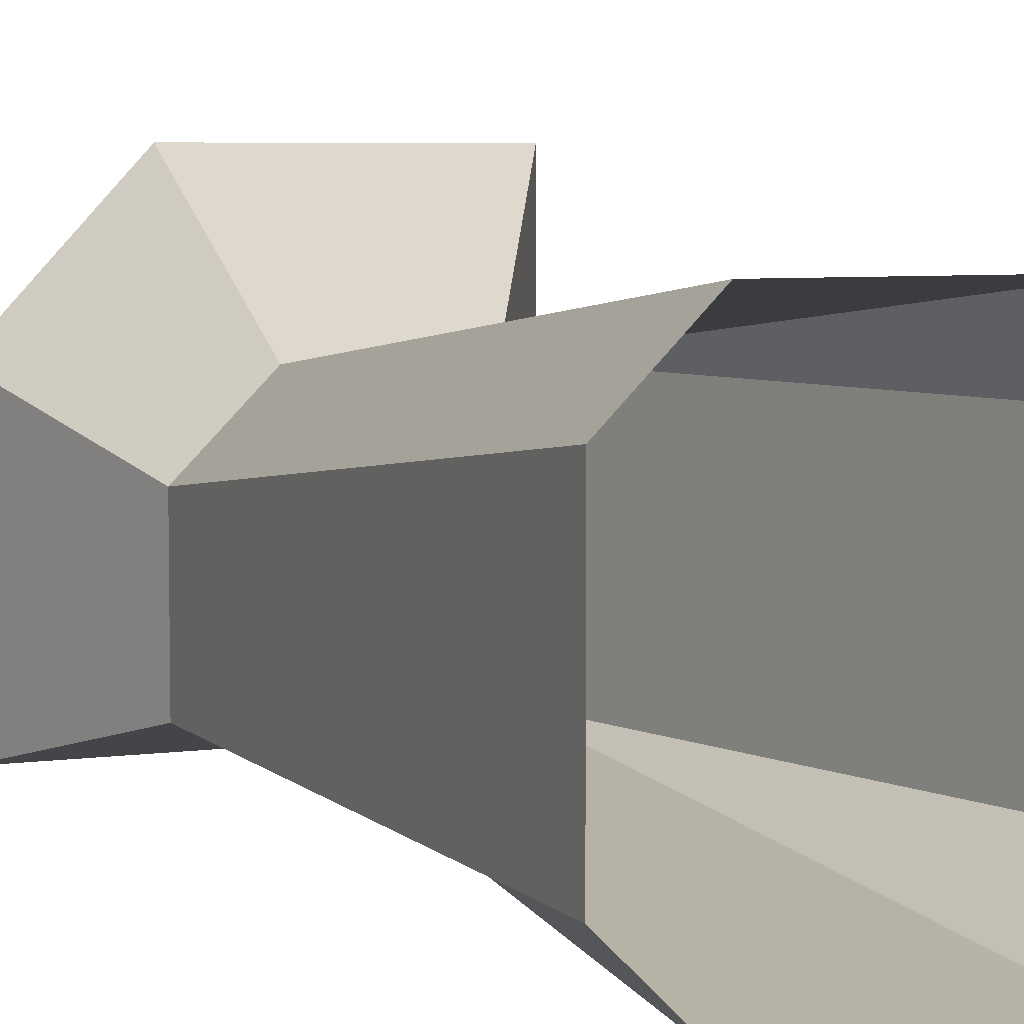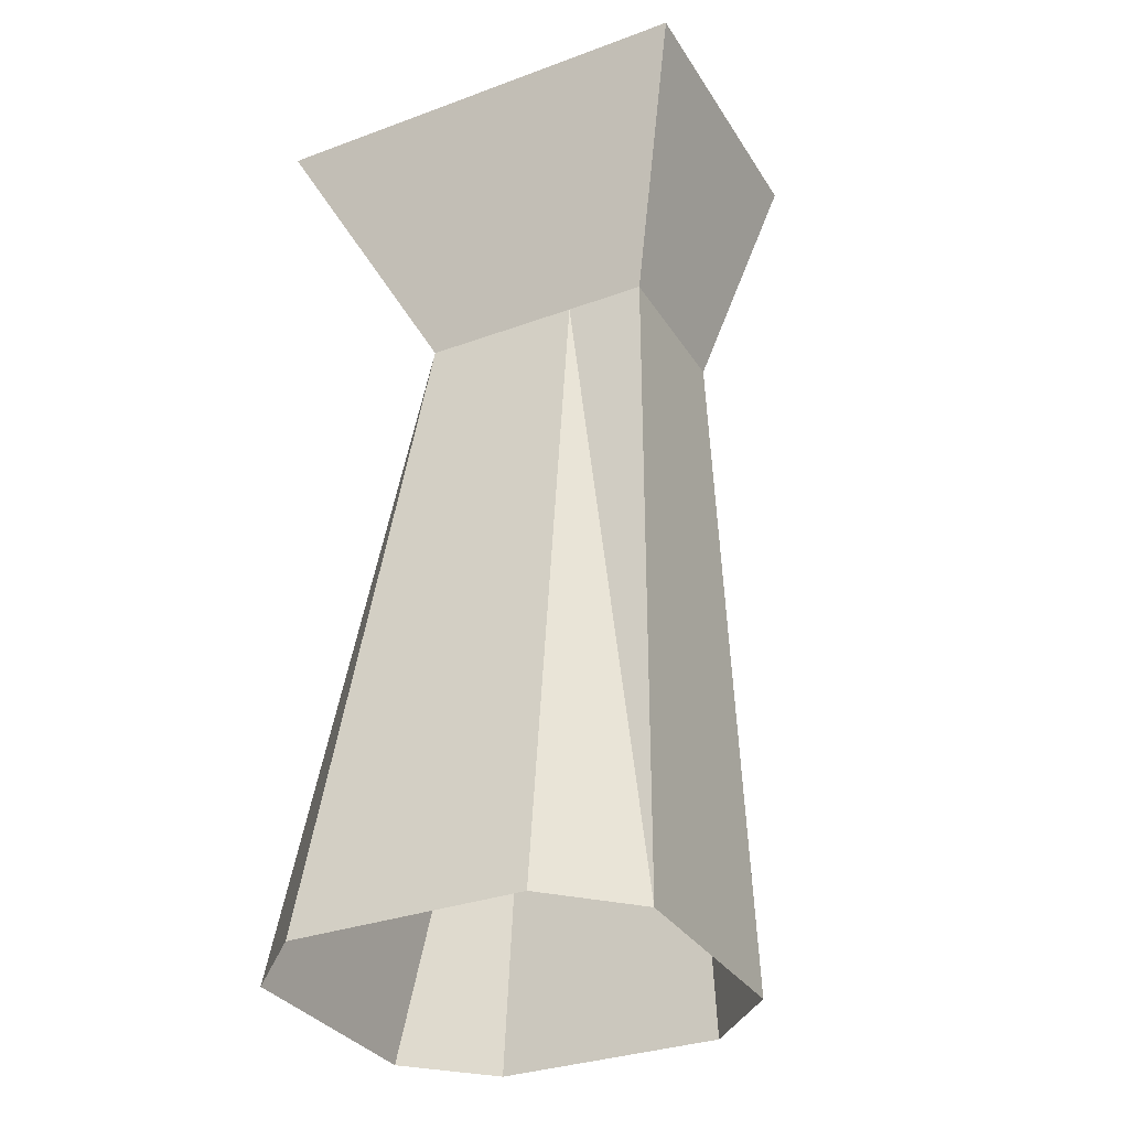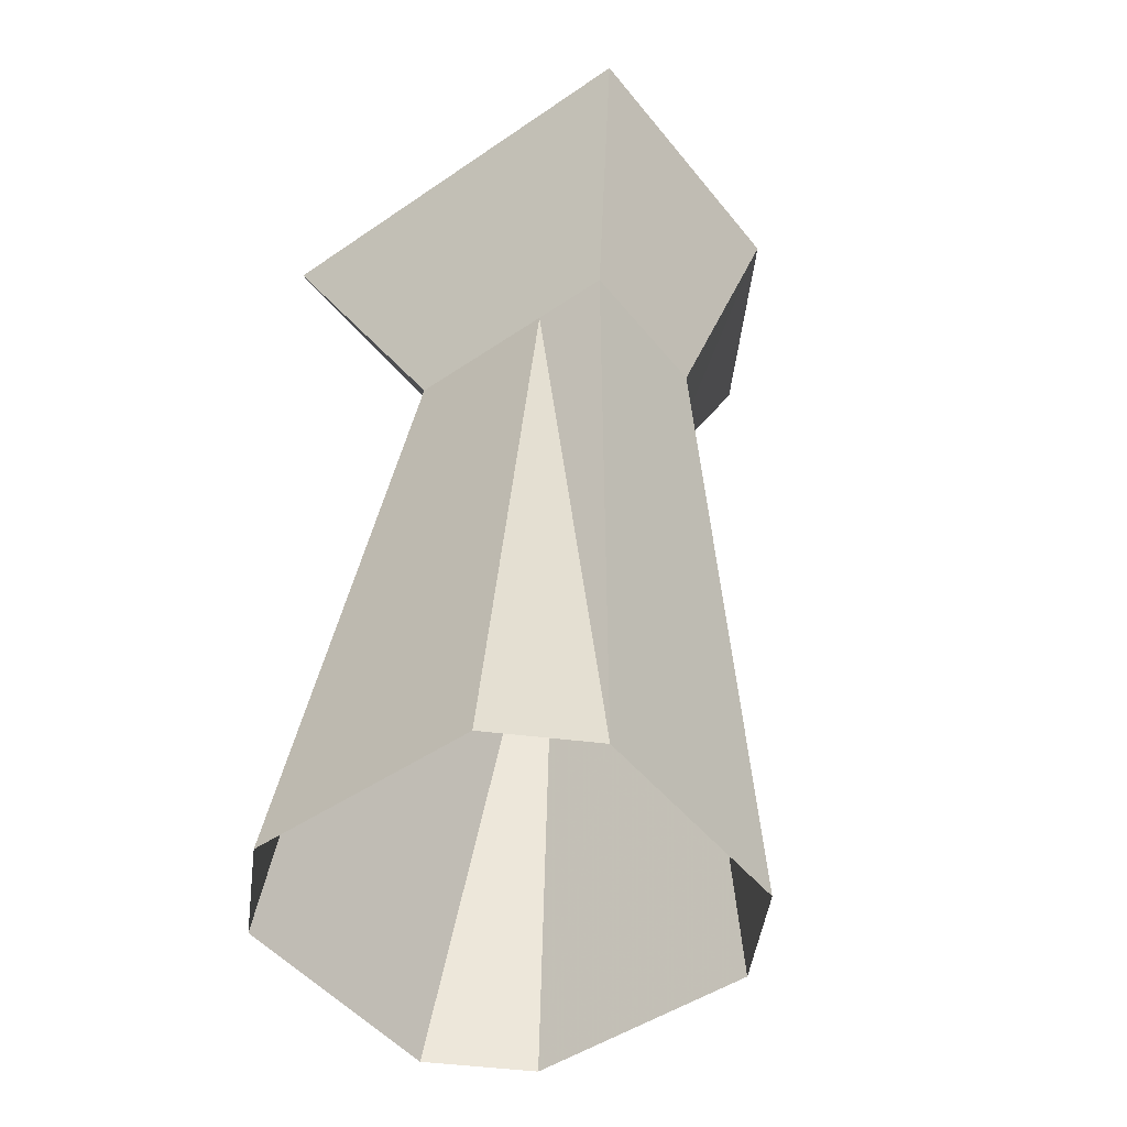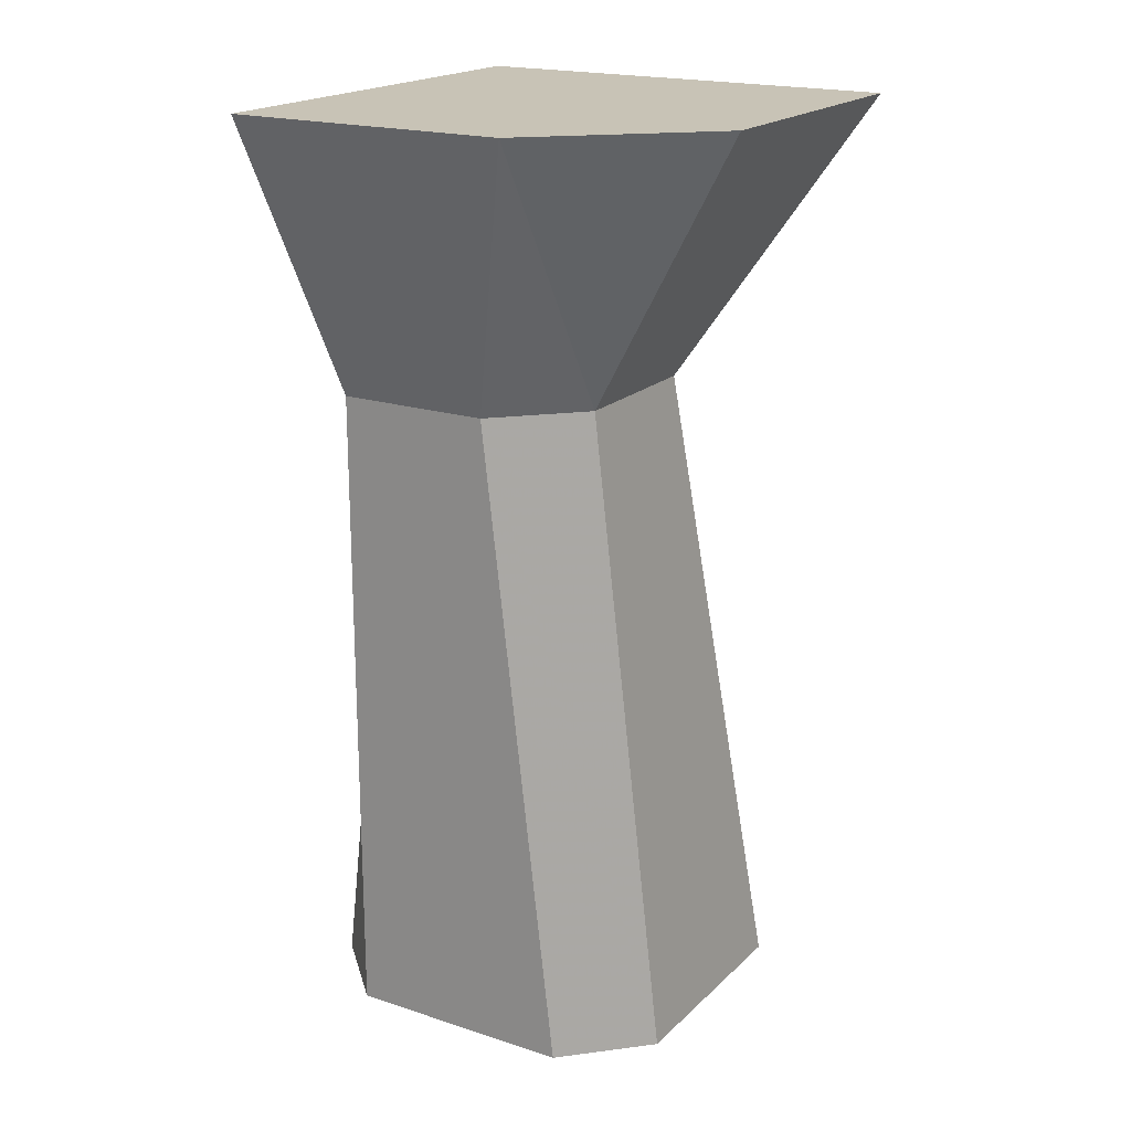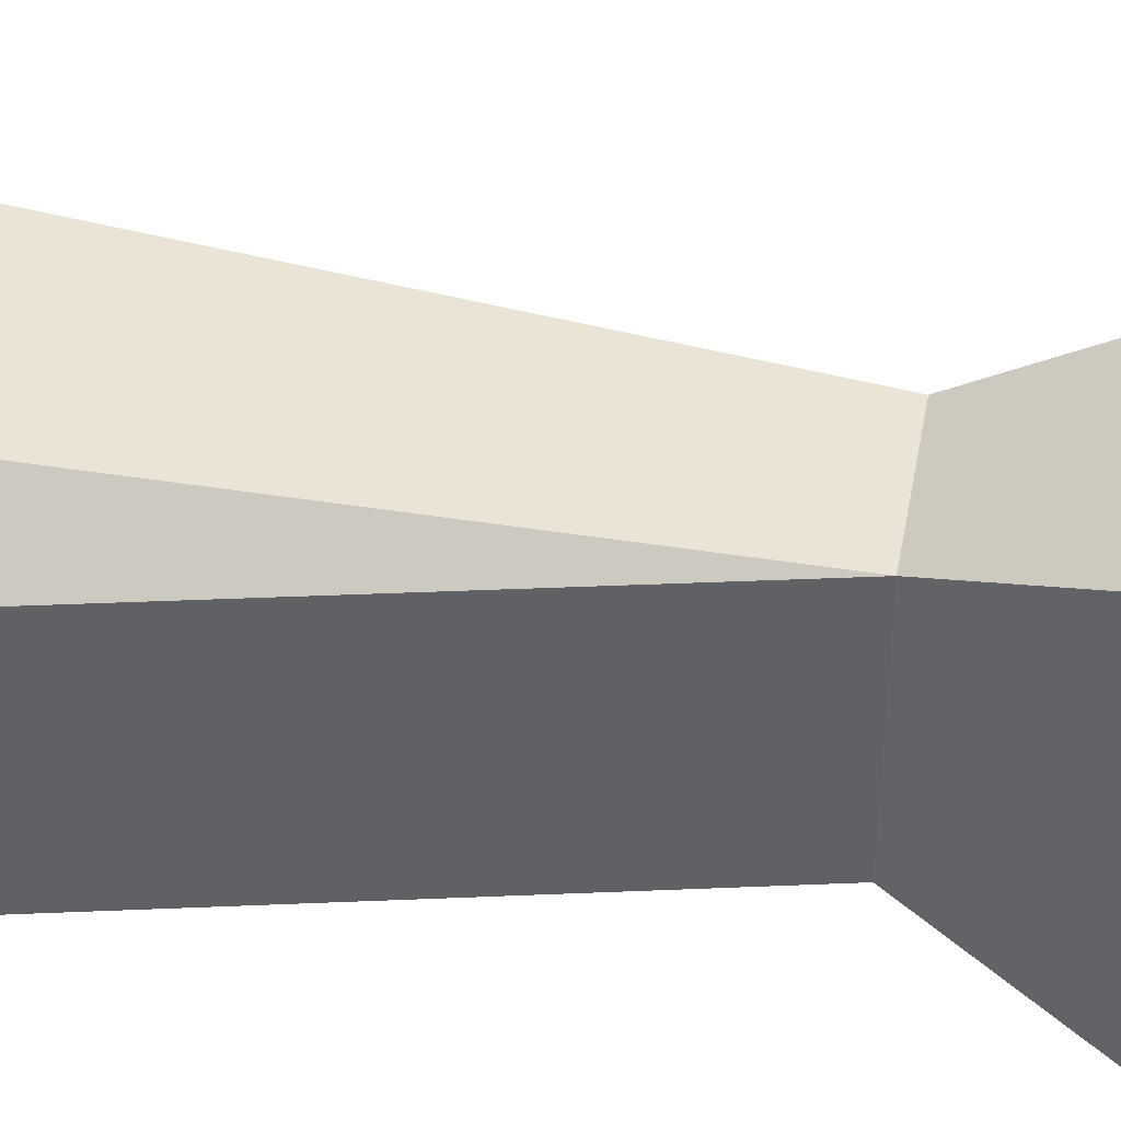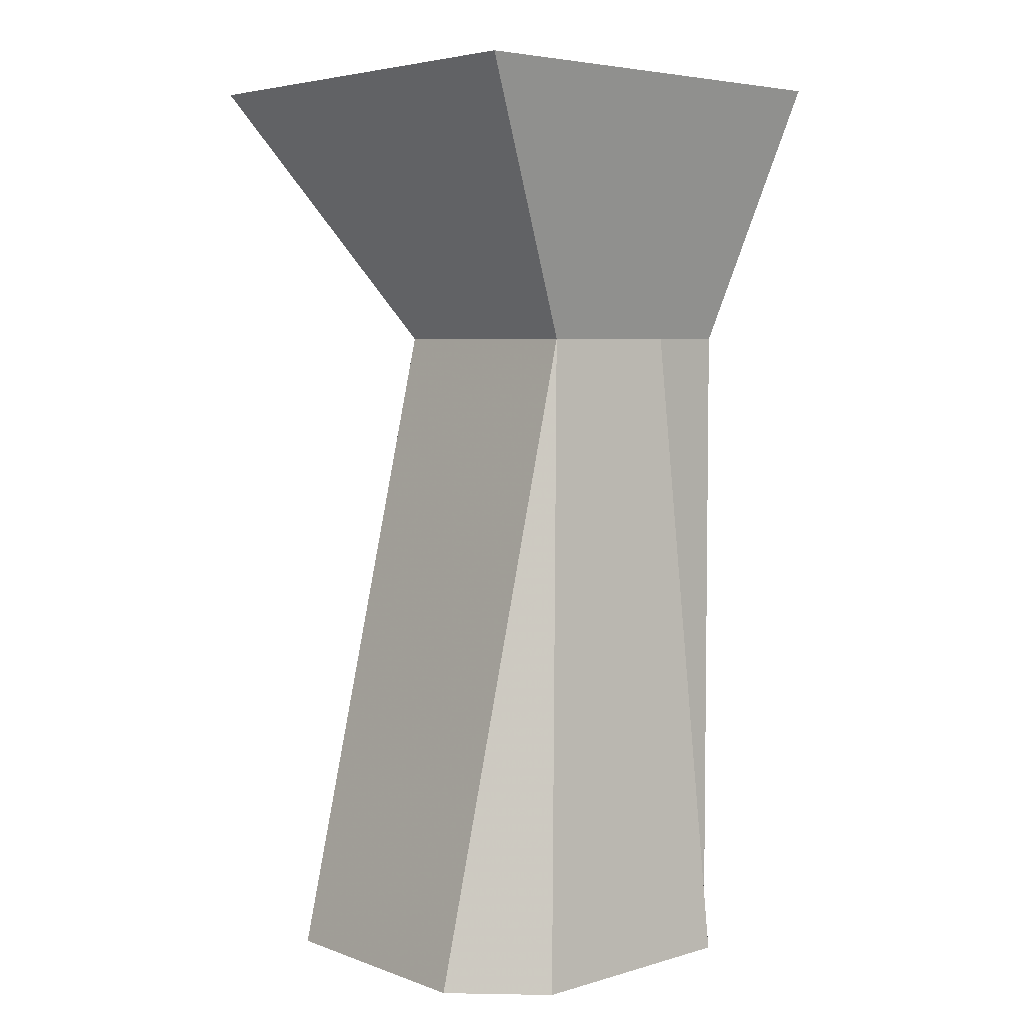
<metadata>
{"format":"obj","ext":"obj","renderer":"f3d","projection":"perspective","resolution":1024,"background":"white","views":[{"elev":5.8,"azim":-23.1,"up":"+Z"},{"elev":-32.4,"azim":-152.9,"up":"+Y"},{"elev":-48.9,"azim":-142.9,"up":"+Y"},{"elev":19.5,"azim":-58.7,"up":"+Y"},{"elev":41.3,"azim":100.3,"up":"+Z"},{"elev":4.9,"azim":138.1,"up":"+Y"}]}
</metadata>
<code>
v 0.0625 0 0.1875
v -0.125 0 0.1875
v -0.125 0.5312 0.125
v 0 0.5312 0.125
v 0.125 0 0.125
v 0 0.5312 0.0625
v 0.125 0 -0.0625
v 0 0.5312 -0.0625
v 0.0625 0 -0.125
v -0.125 0 -0.125
v -0.125 0.5312 -0.0625
v -0.1875 0 -0.0625
v -0.1875 0.5312 -0.0625
v -0.1875 0 0.125
v -0.1875 0.5312 0.0625
v -0.2422 0.75 0.1172
v -0.125 0.75 0.2422
v 0.1172 0.75 0.2422
v 0.1172 0.75 -0.1172
v -0.2422 0.75 -0.1172
f 1 2 3
f 1 3 4
f 1 4 5
f 5 4 6
f 5 6 7
f 7 6 8
f 7 8 9
f 9 8 10
f 10 8 11
f 10 11 12
f 12 11 13
f 12 13 14
f 14 13 15
f 14 15 2
f 2 15 3
f 3 15 16
f 3 16 17
f 3 17 4
f 4 17 18
f 4 18 8
f 8 18 19
f 8 19 13
f 13 19 20
f 13 20 15
f 15 20 16
f 16 20 19
f 16 19 18
f 16 18 17
f 16 17 17
f 17 17 3
f 17 3 3
f 9 8 8

</code>
